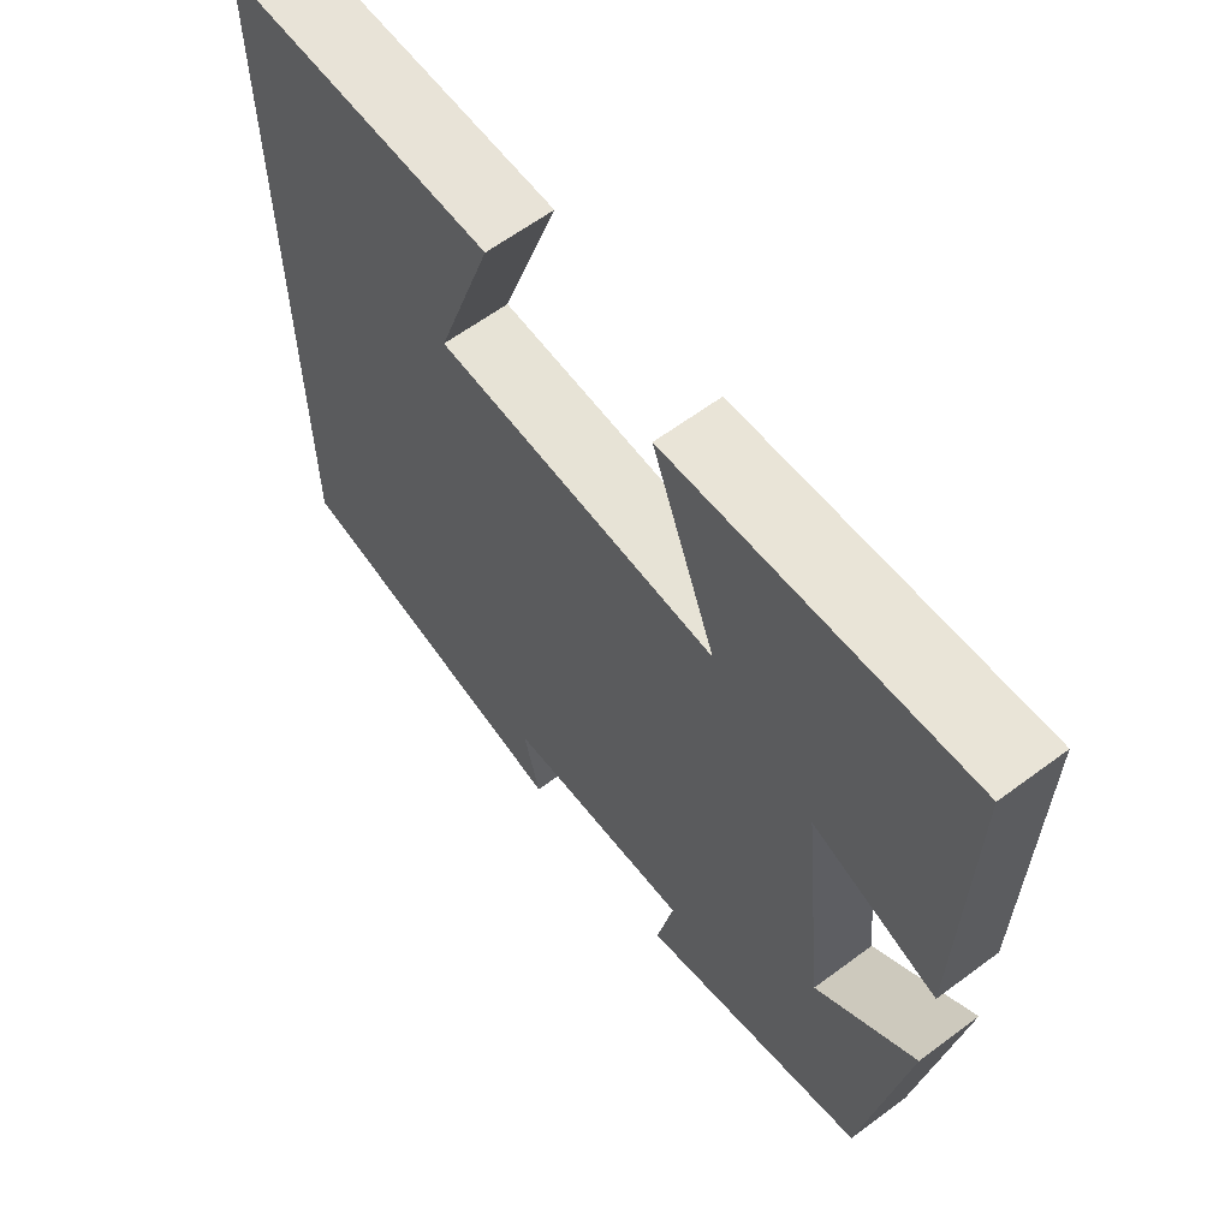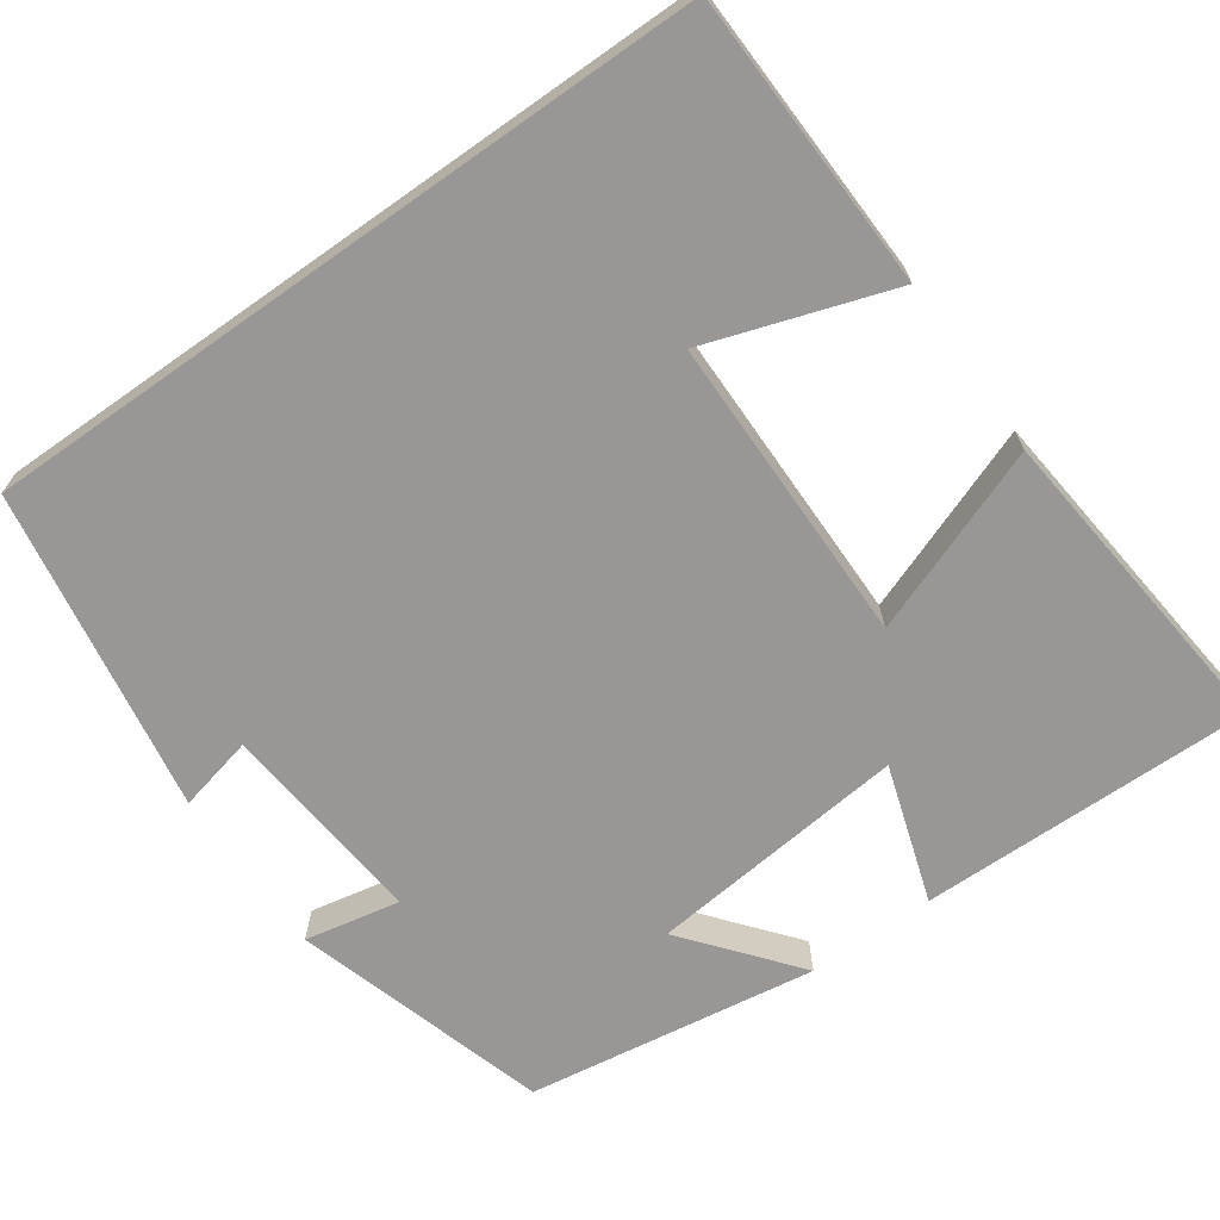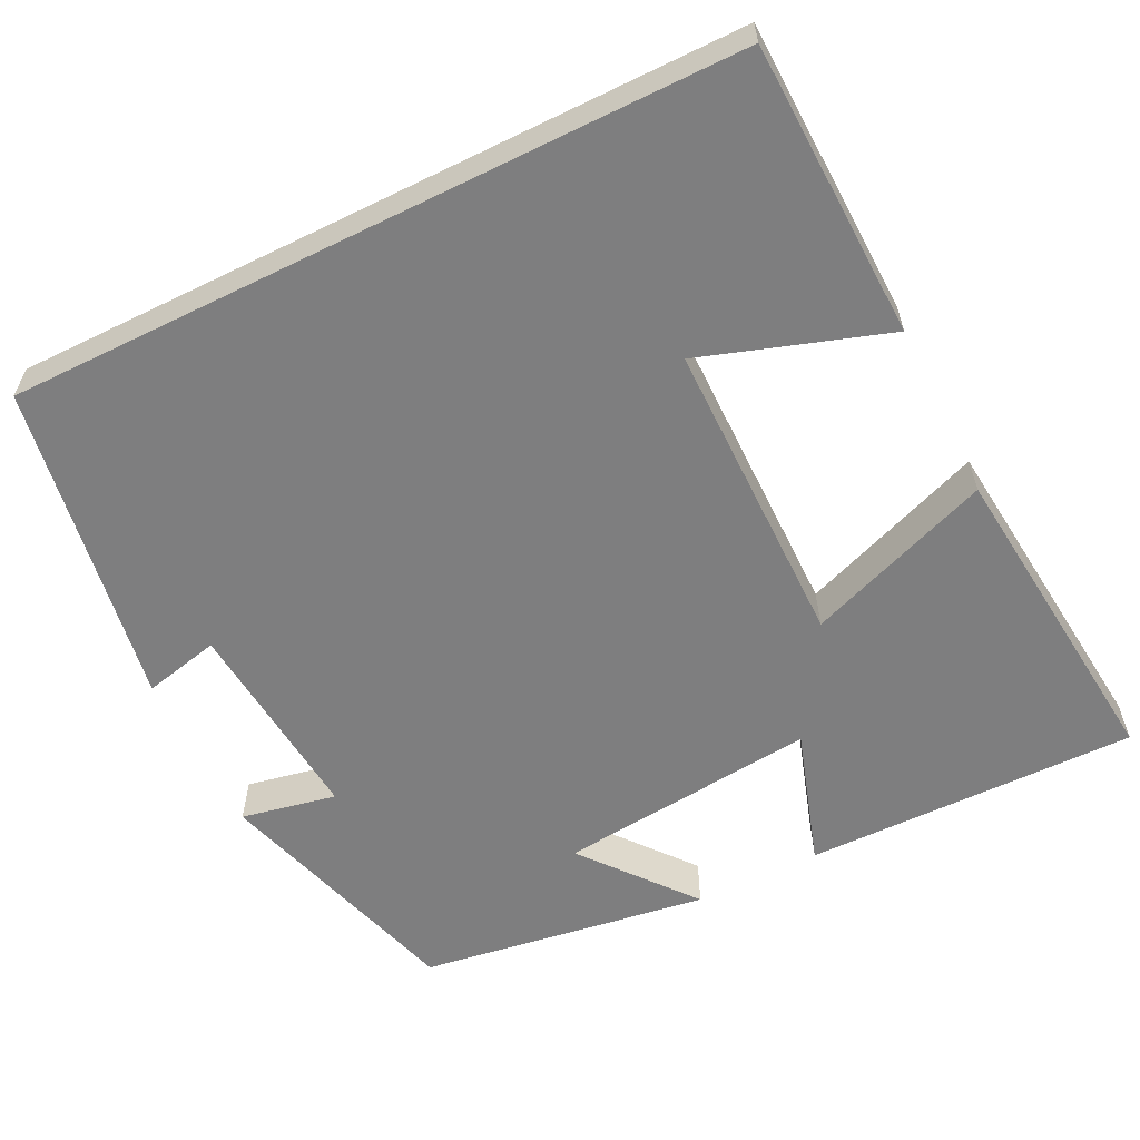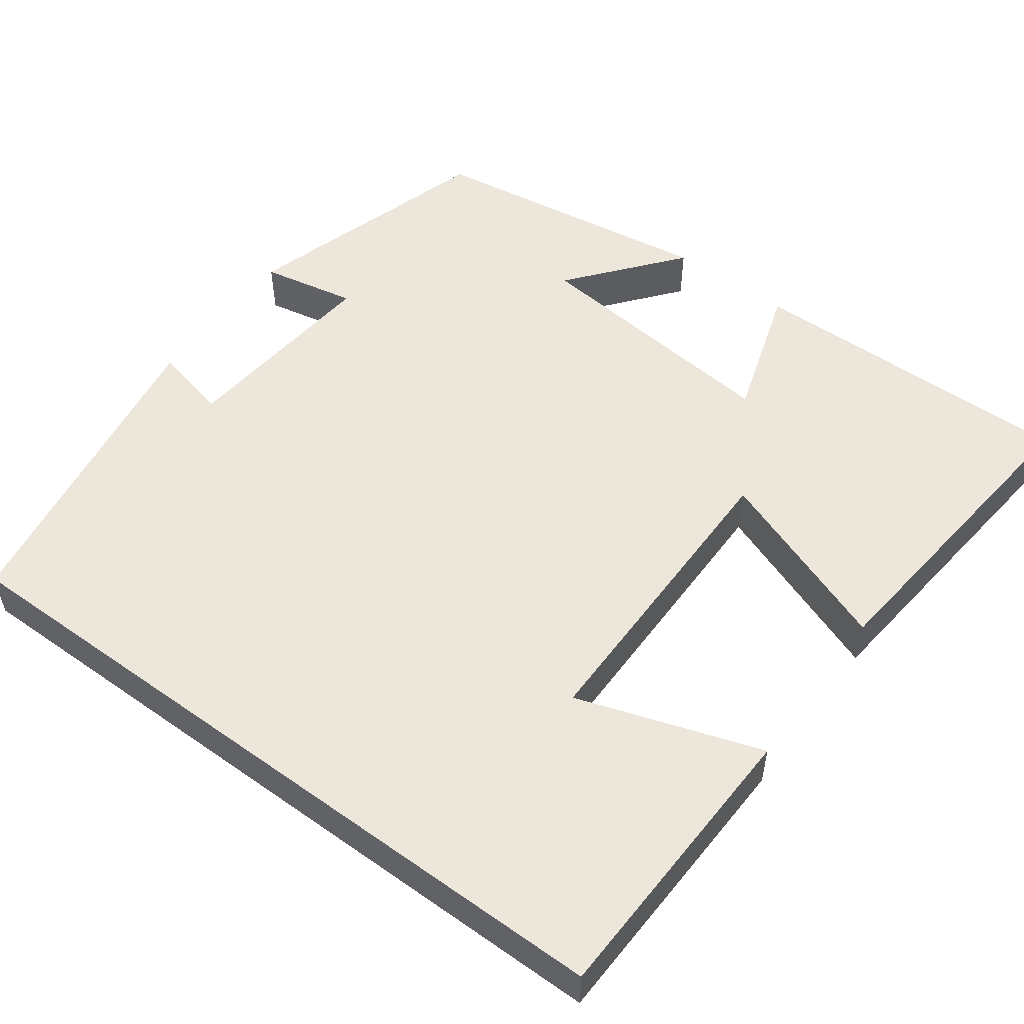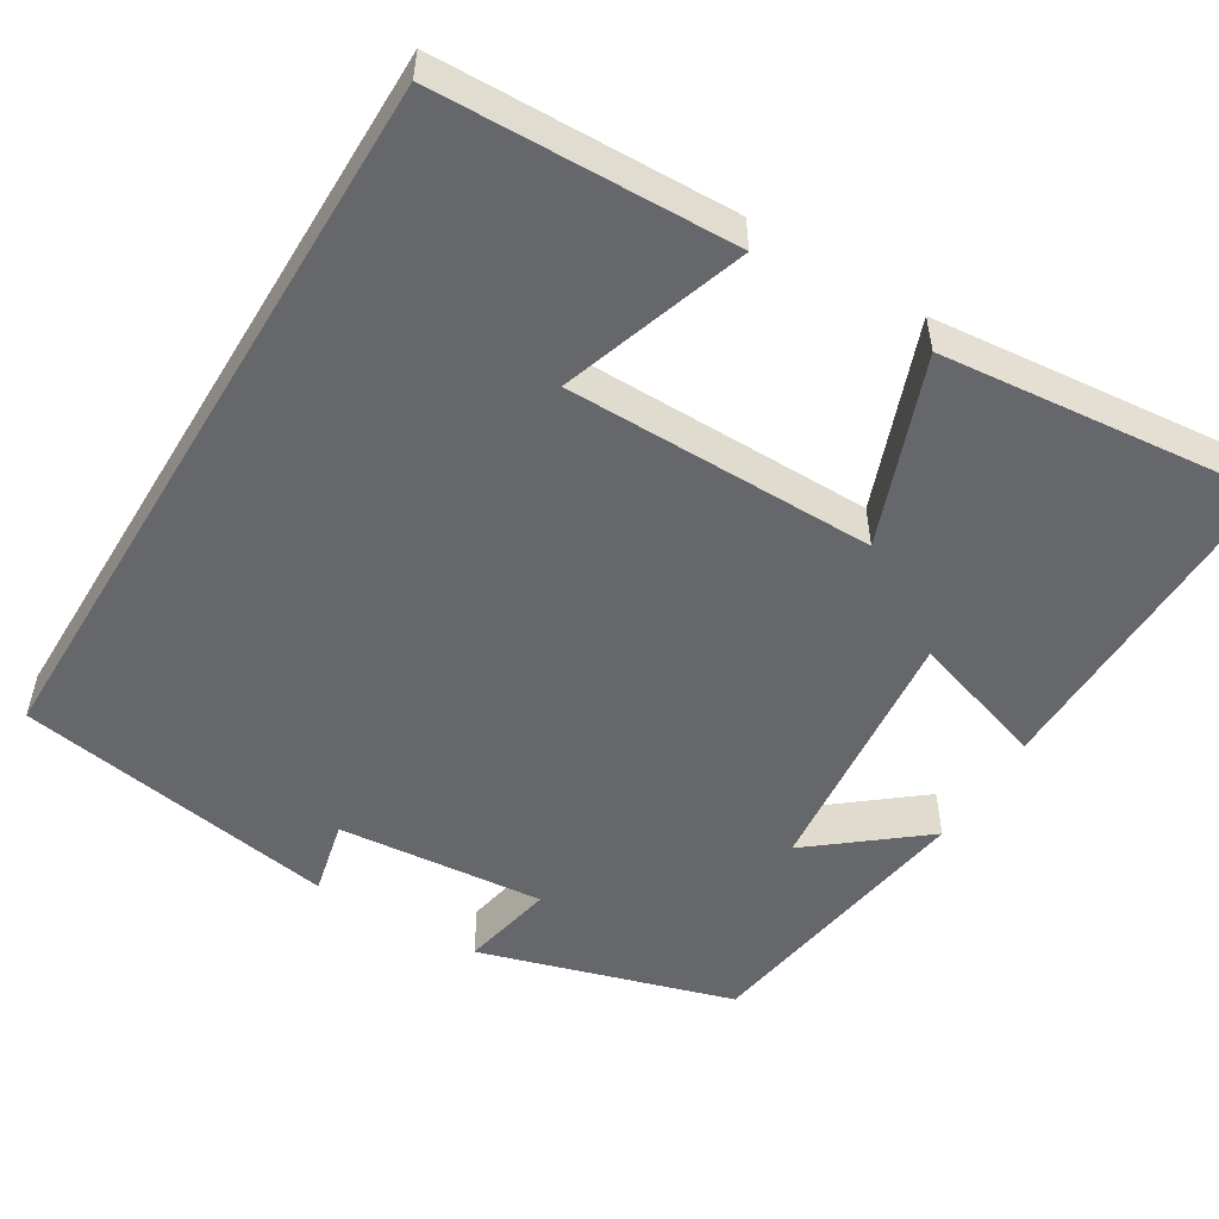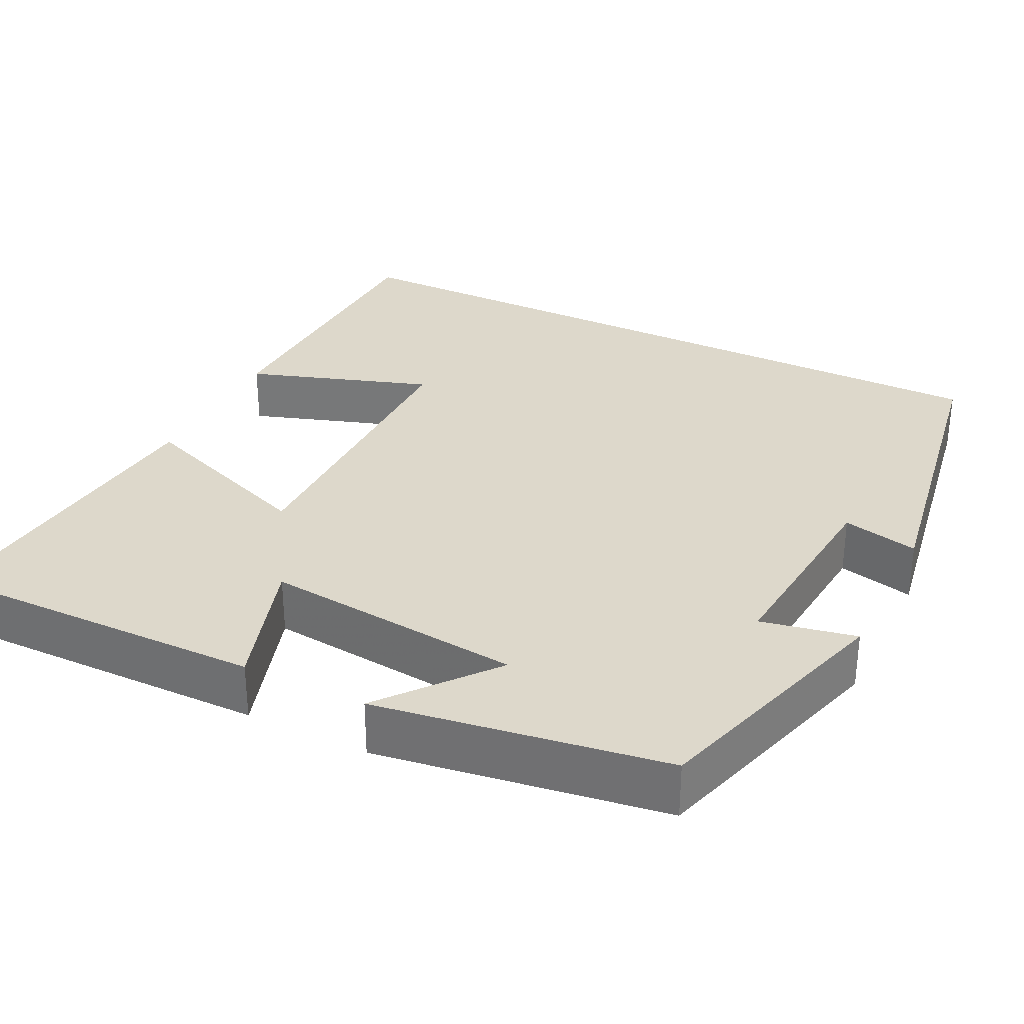
<metadata>
{"format":"obj","ext":"obj","renderer":"f3d","projection":"perspective","resolution":1024,"background":"white","views":[{"elev":62.5,"azim":53.0,"up":"+Z"},{"elev":-68.3,"azim":-54.8,"up":"+Y"},{"elev":-59.4,"azim":-63.6,"up":"+Y"},{"elev":52.7,"azim":-53.5,"up":"+Y"},{"elev":-52.1,"azim":-31.3,"up":"+Y"},{"elev":31.5,"azim":116.3,"up":"+Y"}]}
</metadata>
<code>
v -0.5 0.07 0.489
v -0.127 0.07 0.5
v -0.205 0.07 0.267
v 0.185 0.07 0.265
v 0.097 0.07 0.5
v 0.505 0.07 0.541
v 0.5 0.07 0.121
v 0.327 0.07 0.177
v 0.361 0.07 -0.151
v 0.5 0.07 -0.039
v 0.445 0.07 -0.404
v 0.124 0.07 -0.5
v 0.148 0.07 -0.38
v -0.114 0.07 -0.404
v -0.092 0.07 -0.5
v -0.5 0.07 -0.432
v -0.5 0 0.489
v -0.127 0 0.5
v -0.205 0 0.267
v 0.185 0 0.265
v 0.097 0 0.5
v 0.505 0 0.541
v 0.5 0 0.121
v 0.327 0 0.177
v 0.361 0 -0.151
v 0.5 0 -0.039
v 0.445 0 -0.404
v 0.124 0 -0.5
v 0.148 0 -0.38
v -0.114 0 -0.404
v -0.092 0 -0.5
v -0.5 0 -0.432
f 14 15 16 1
f 13 14 1
f 10 11 12 13
f 9 10 13
f 8 9 13
f 5 6 7 8
f 4 5 8
f 3 4 8 13
f 1 2 3
f 1 3 13
f 17 32 31 30
f 17 30 29
f 29 28 27 26
f 29 26 25
f 29 25 24
f 24 23 22 21
f 24 21 20
f 29 24 20 19
f 19 18 17
f 29 19 17
f 1 17 18 2
f 2 18 19 3
f 3 19 20 4
f 4 20 21 5
f 5 21 22 6
f 6 22 23 7
f 7 23 24 8
f 8 24 25 9
f 9 25 26 10
f 10 26 27 11
f 11 27 28 12
f 12 28 29 13
f 13 29 30 14
f 14 30 31 15
f 15 31 32 16
f 16 32 17 1

</code>
